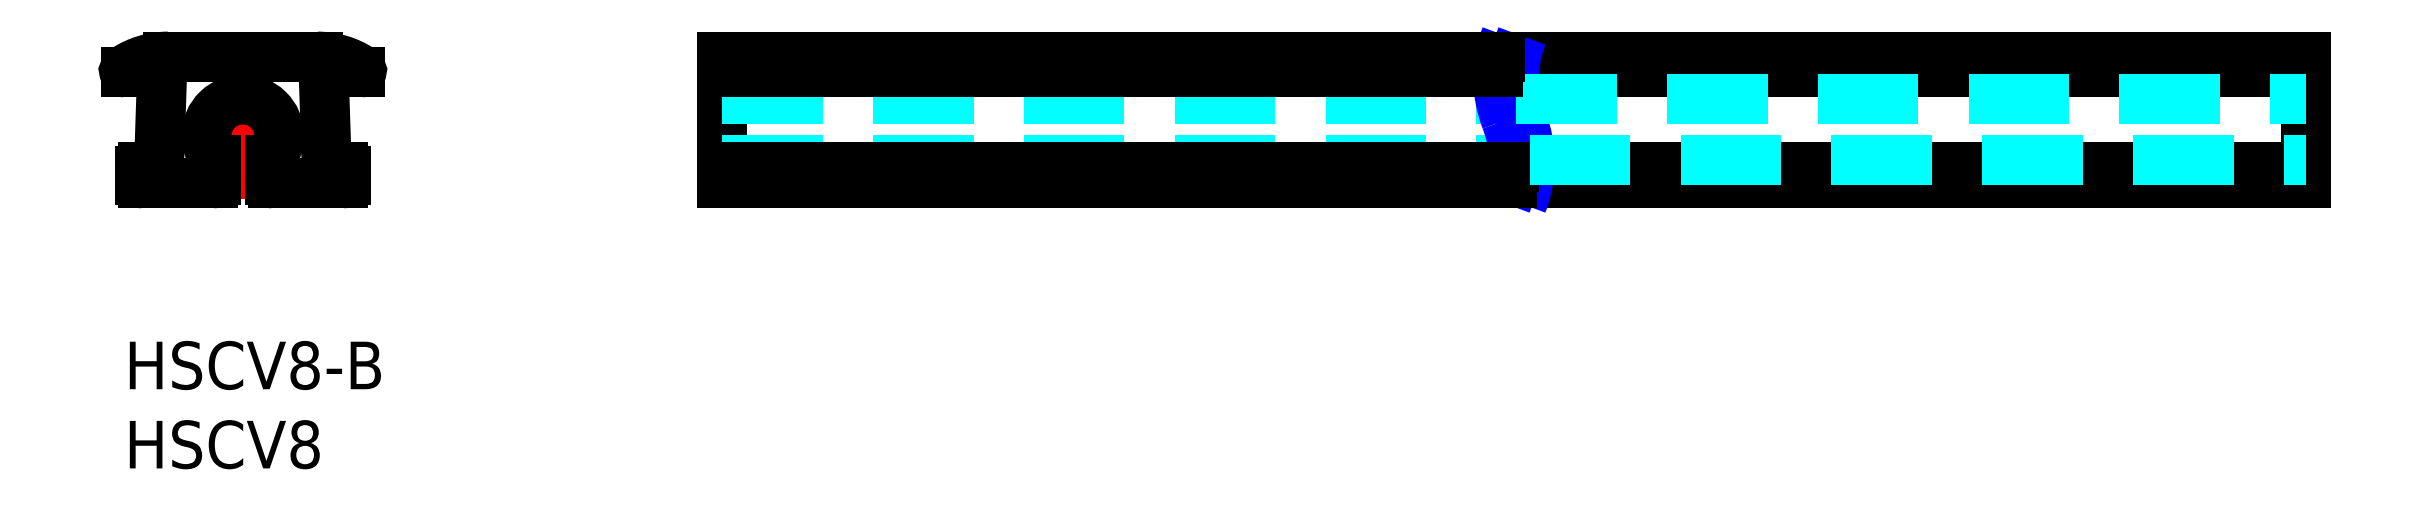
<metadata>
{"format":"dxf","ext":"dxf","renderer":"ezdxf+matplotlib","layout":"modelspace","background":"white","min_lineweight":24,"dpi":150}
</metadata>
<code>
0
SECTION
2
ENTITIES
0
INSERT
8
MSM_CONTINUOUS
2
*U2
10
0
20
0
30
0
0
INSERT
8
MSM_CONTINUOUS
2
*U3
10
0
20
0
30
0
0
LINE
8
MSM_CONTINUOUS
10
13.8
20
10
30
0
11
9.4
21
10
31
0
0
LINE
8
MSM_CENTER
10
7.5
20
9
30
0
11
7.5
21
19
31
0
0
LINE
8
MSM_CONTINUOUS
10
12.22
20
18
30
0
11
2.783
21
18
31
0
0
LINE
8
MSM_CONTINUOUS
10
13.8
20
11
30
0
11
12.8
21
11
31
0
0
LINE
8
MSM_CONTINUOUS
10
14.9
20
17
30
0
11
13.4
21
17
31
0
0
LINE
8
MSM_CONTINUOUS
10
1
20
10.2
30
0
11
1
21
10.8
31
0
0
LINE
8
MSM_CONTINUOUS
10
14
20
10.2
30
0
11
14
21
10.8
31
0
0
LINE
8
MSM_CONTINUOUS
10
2.2
20
11
30
0
11
2.4
21
17
31
0
0
LINE
8
MSM_CONTINUOUS
10
12.8
20
11
30
0
11
12.6
21
17
31
0
0
LINE
8
MSM_CONTINUOUS
10
2.2
20
11
30
0
11
1.2
21
11
31
0
0
LINE
8
MSM_CONTINUOUS
10
5.6
20
10
30
0
11
1.2
21
10
31
0
0
LINE
8
MSM_CONTINUOUS
10
1.6
20
17
30
0
11
0.1
21
17
31
0
0
ARC
8
MSM_CONTINUOUS
10
1.2
20
10.2
30
0
40
0.2
50
180
51
270
0
ARC
8
MSM_CONTINUOUS
10
1.2
20
10.8
30
0
40
0.2
50
90
51
180
0
ARC
8
MSM_CONTINUOUS
10
13.8
20
10.8
30
0
40
0.2
50
0
51
90
0
ARC
8
MSM_CONTINUOUS
10
13.8
20
10.2
30
0
40
0.2
50
270
51
0
0
ARC
8
MSM_CONTINUOUS
10
13
20
16.7
30
0
40
0.5
50
36.87
51
143.1
0
ARC
8
MSM_CONTINUOUS
10
2
20
16.7
30
0
40
0.5
50
36.87
51
143.1
0
ARC
8
MSM_CONTINUOUS
10
12.22
20
13
30
0
40
5
50
56.8
51
90
0
ARC
8
MSM_CONTINUOUS
10
2.783
20
13
30
0
40
5
50
90
51
123.2
0
LINE
8
MSM_CONTINUOUS
10
137.8
20
18
30
0
11
87.89
21
18
31
0
0
LINE
8
MSM_CONTINUOUS
10
137.8
20
11
30
0
11
88.75
21
11
31
0
0
LINE
8
MSM_CONTINUOUS
10
137.8
20
10
30
0
11
88.63
21
10
31
0
0
LINE
8
MSM_CONTINUOUS
10
37.76
20
10
30
0
11
37.76
21
18
31
0
0
LINE
8
MSM_CONTINUOUS
10
137.8
20
10
30
0
11
137.8
21
18
31
0
0
LINE
8
MSM_CENTER
10
4.2
20
13
30
0
11
10.8
21
13
31
0
0
ARC
8
MSM_CONTINUOUS
10
7.5
20
13
30
0
40
2.3
50
317.7
51
222.3
0
LINE
8
MSM_CONTINUOUS
10
9.2
20
10.2
30
0
11
9.2
21
11.45
31
0
0
LINE
8
MSM_CONTINUOUS
10
5.8
20
10.2
30
0
11
5.8
21
11.45
31
0
0
ARC
8
MSM_CONTINUOUS
10
5.6
20
10.2
30
0
40
0.2
50
270
51
0
0
ARC
8
MSM_CONTINUOUS
10
9.4
20
10.2
30
0
40
0.2
50
180
51
270
0
LINE
8
MSM_CONTINUOUS
10
137.8
20
17
30
0
11
87.77
21
17
31
0
0
LINE
8
MSM_DASHED
10
37.76
20
15.3
30
0
11
86.89
21
15.3
31
0
0
LINE
8
MSM_DASHED
10
37.76
20
11.45
30
0
11
87.76
21
11.45
31
0
0
ARC
8
MSM_CONTINUOUS
10
14.9
20
17.1
30
0
40
0.1
50
270
51
56.8
0
ARC
8
MSM_CONTINUOUS
10
0.1
20
17.1
30
0
40
0.1
50
123.2
51
270
0
ARC
8
MSM_NARROW
10
95.11
20
16.65
30
0
40
7.341
50
158.8
51
201.2
0
ARC
8
MSM_NARROW
10
81.42
20
11.35
30
0
40
7.341
50
338.8
51
21.18
0
ARC
8
MSM_NARROW
10
80.42
20
11.35
30
0
40
7.341
50
338.8
51
21.18
0
ARC
8
MSM_NARROW
10
94.11
20
16.65
30
0
40
7.341
50
158.8
51
201.2
0
LINE
8
MSM_CONTINUOUS
10
87.63
20
10
30
0
11
37.76
21
10
31
0
0
LINE
8
MSM_CONTINUOUS
10
87.75
20
11
30
0
11
37.76
21
11
31
0
0
LINE
8
MSM_DASHED
10
88.76
20
11.45
30
0
11
137.8
21
11.45
31
0
0
LINE
8
MSM_DASHED
10
87.89
20
15.3
30
0
11
137.8
21
15.3
31
0
0
LINE
8
MSM_CONTINUOUS
10
86.77
20
17
30
0
11
37.76
21
17
31
0
0
LINE
8
MSM_CONTINUOUS
10
86.89
20
18
30
0
11
37.76
21
18
31
0
0
ENDSEC
0
EOF

</code>
